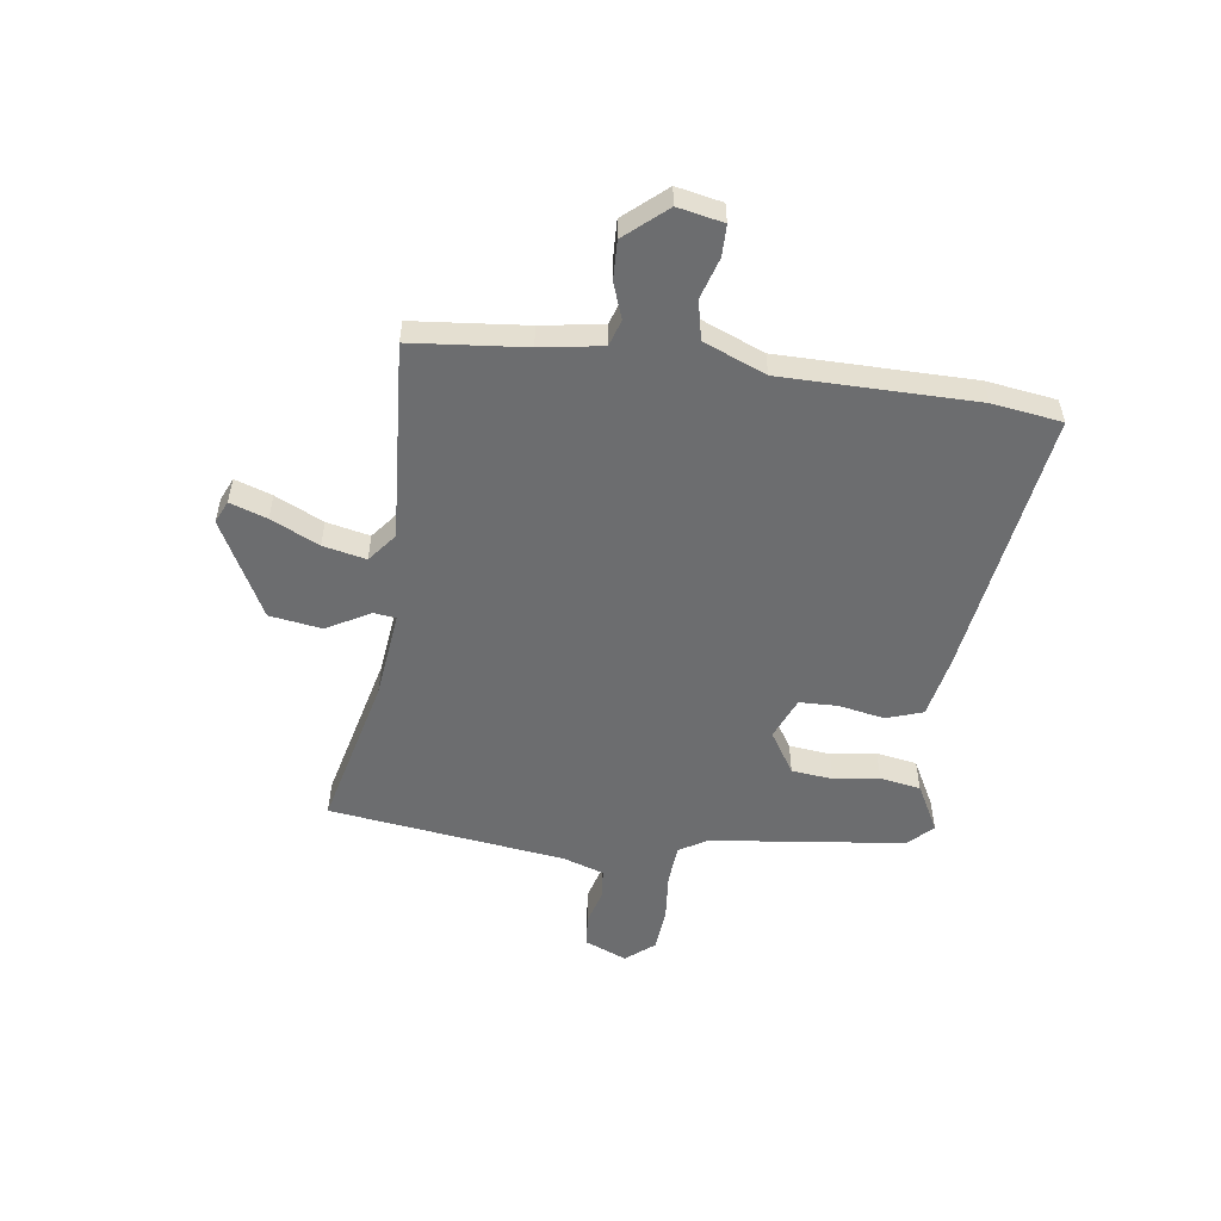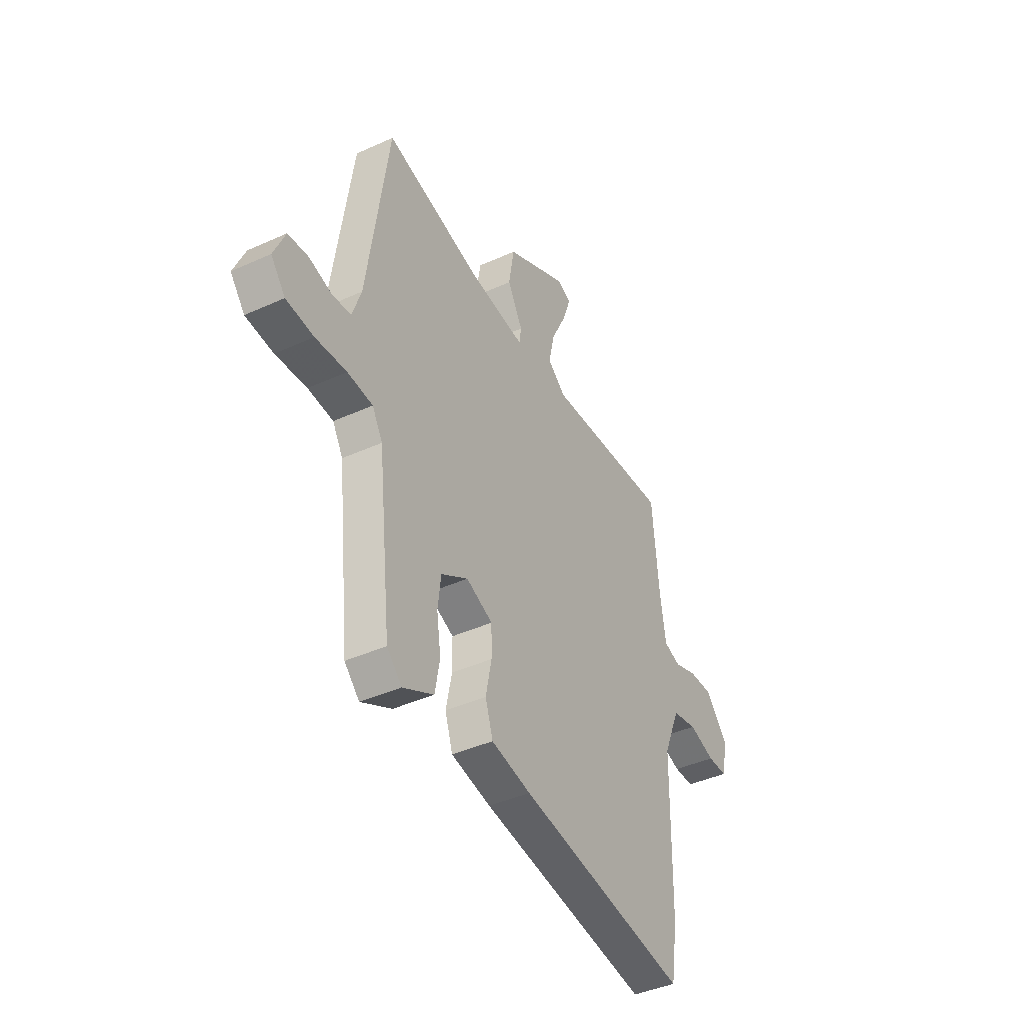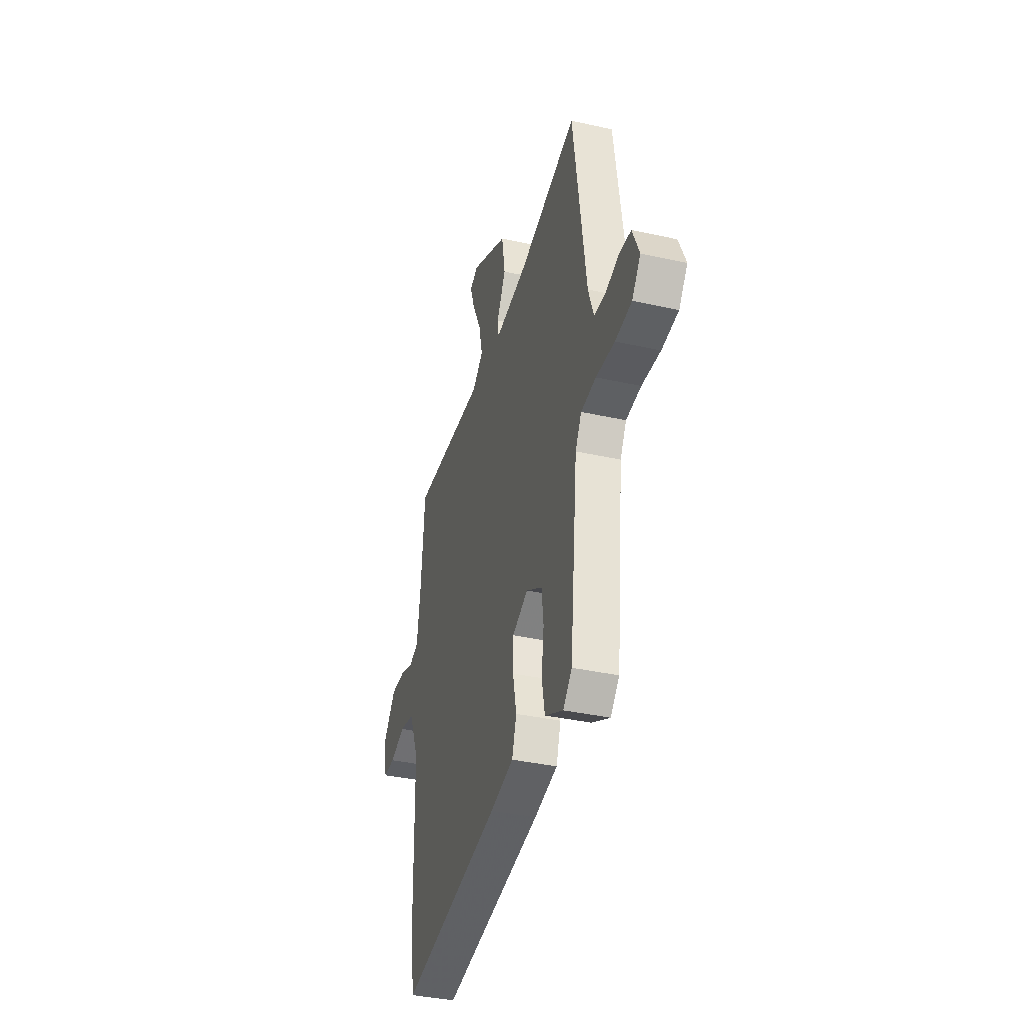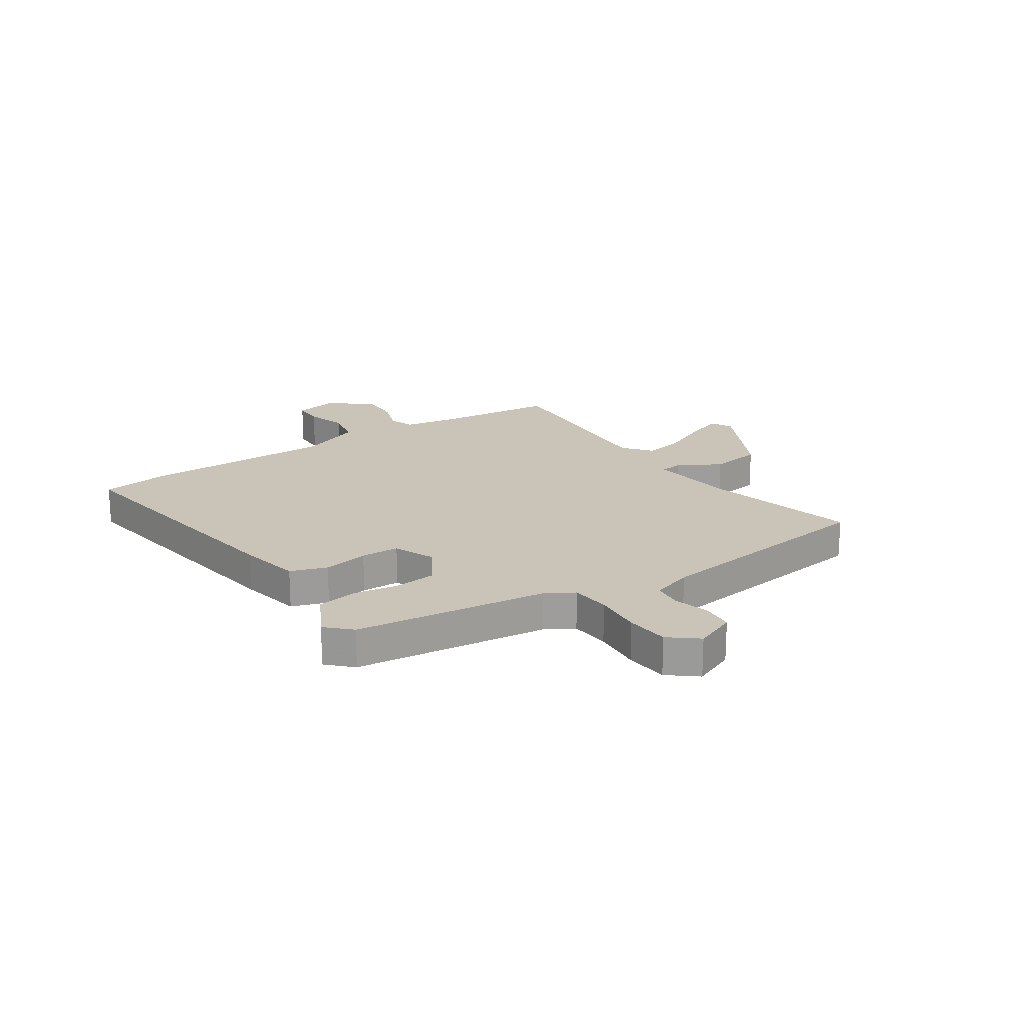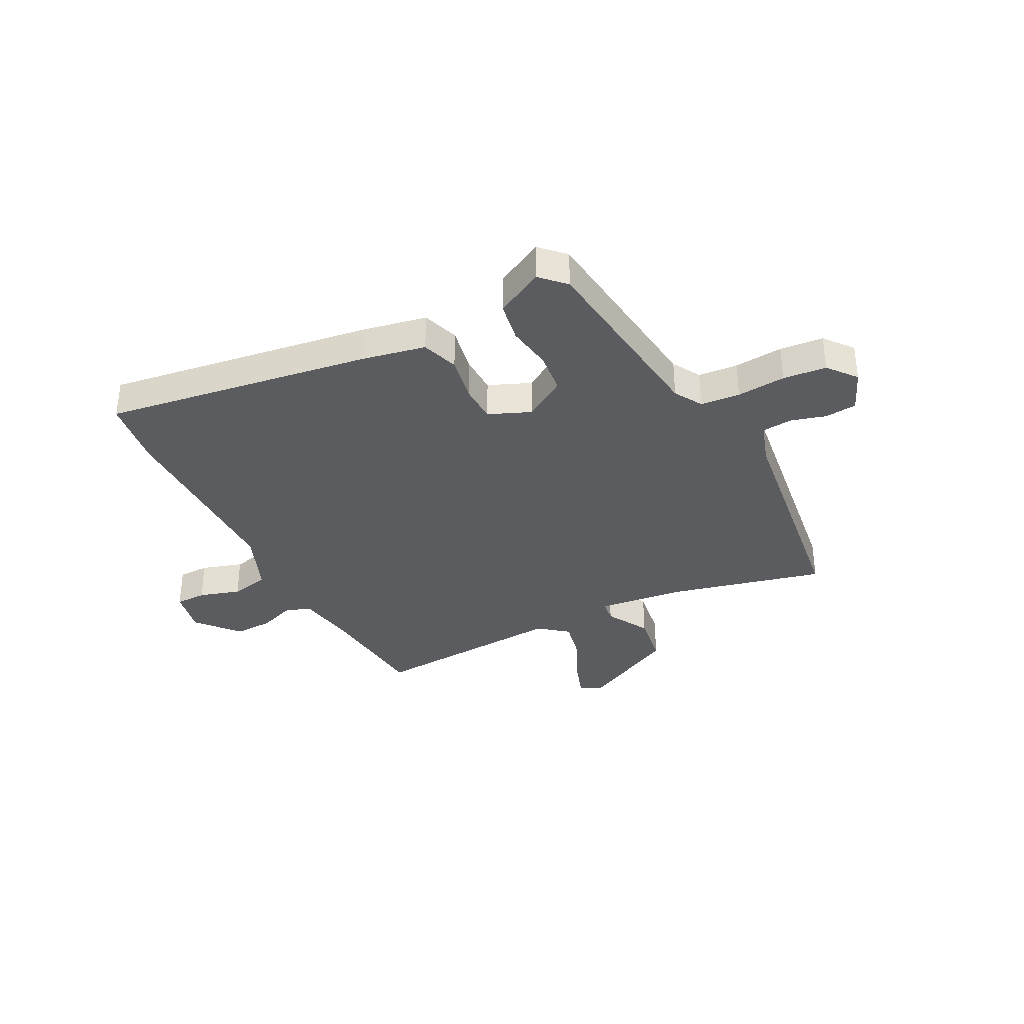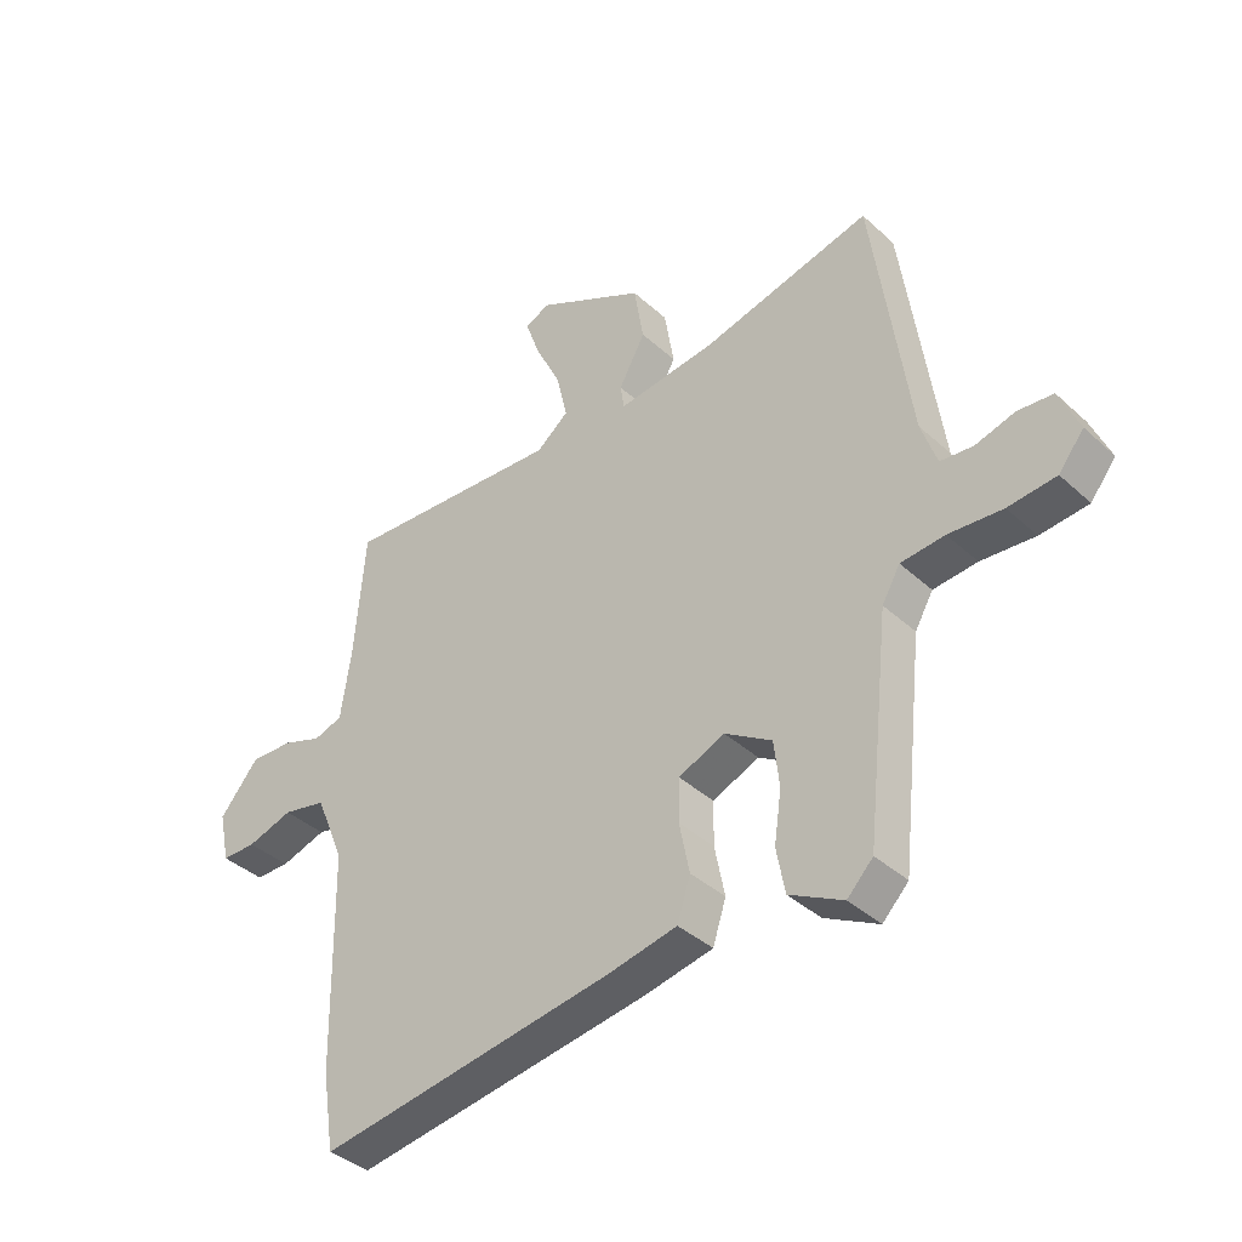
<metadata>
{"format":"obj","ext":"obj","renderer":"f3d","projection":"perspective","resolution":1024,"background":"white","views":[{"elev":-53.9,"azim":82.8,"up":"+Y"},{"elev":-41.5,"azim":-61.2,"up":"+Z"},{"elev":-37.5,"azim":-105.9,"up":"+Z"},{"elev":19.9,"azim":-123.2,"up":"+Y"},{"elev":-35.3,"azim":-152.2,"up":"+Y"},{"elev":-38.3,"azim":-138.8,"up":"+Z"}]}
</metadata>
<code>
v -0.477 0.07 0.561
v -0.193 0.07 0.489
v -0.031 0.07 0.469
v -0.025 0.07 0.51
v -0.069 0.07 0.59
v -0.053 0.07 0.687
v 0.128 0.07 0.779
v 0.169 0.07 0.76
v 0.145 0.07 0.692
v 0.102 0.07 0.604
v 0.084 0.07 0.525
v 0.137 0.07 0.482
v 0.502 0.07 0.503
v 0.52 0.07 0.293
v 0.537 0.07 0.179
v 0.585 0.07 0.163
v 0.651 0.07 0.186
v 0.722 0.07 0.188
v 0.787 0.07 0.111
v 0.769 0.07 0.027
v 0.712 0.07 0.027
v 0.636 0.07 0.051
v 0.564 0.07 0.036
v 0.516 0.07 -0.078
v 0.51 0.07 -0.435
v 0.49 0.07 -0.563
v -0.004 0.07 -0.485
v -0.119 0.07 -0.461
v -0.141 0.07 -0.393
v -0.124 0.07 -0.309
v -0.125 0.07 -0.238
v -0.202 0.07 -0.205
v -0.28 0.07 -0.253
v -0.289 0.07 -0.329
v -0.277 0.07 -0.413
v -0.291 0.07 -0.488
v -0.38 0.07 -0.534
v -0.423 0.07 -0.49
v -0.462 0.07 -0.131
v -0.492 0.07 -0.079
v -0.565 0.07 -0.072
v -0.655 0.07 -0.079
v -0.735 0.07 -0.071
v -0.777 0.07 -0.018
v -0.744 0.07 0.059
v -0.685 0.07 0.064
v -0.62 0.07 0.045
v -0.565 0.07 0.05
v -0.539 0.07 0.126
v -0.477 0 0.561
v -0.193 0 0.489
v -0.031 0 0.469
v -0.025 0 0.51
v -0.069 0 0.59
v -0.053 0 0.687
v 0.128 0 0.779
v 0.169 0 0.76
v 0.145 0 0.692
v 0.102 0 0.604
v 0.084 0 0.525
v 0.137 0 0.482
v 0.502 0 0.503
v 0.52 0 0.293
v 0.537 0 0.179
v 0.585 0 0.163
v 0.651 0 0.186
v 0.722 0 0.188
v 0.787 0 0.111
v 0.769 0 0.027
v 0.712 0 0.027
v 0.636 0 0.051
v 0.564 0 0.036
v 0.516 0 -0.078
v 0.51 0 -0.435
v 0.49 0 -0.563
v -0.004 0 -0.485
v -0.119 0 -0.461
v -0.141 0 -0.393
v -0.124 0 -0.309
v -0.125 0 -0.238
v -0.202 0 -0.205
v -0.28 0 -0.253
v -0.289 0 -0.329
v -0.277 0 -0.413
v -0.291 0 -0.488
v -0.38 0 -0.534
v -0.423 0 -0.49
v -0.462 0 -0.131
v -0.492 0 -0.079
v -0.565 0 -0.072
v -0.655 0 -0.079
v -0.735 0 -0.071
v -0.777 0 -0.018
v -0.744 0 0.059
v -0.685 0 0.064
v -0.62 0 0.045
v -0.565 0 0.05
v -0.539 0 0.126
f 44 45 46 47
f 44 47 48
f 41 42 43 44
f 40 41 44 48
f 39 40 48 49
f 37 38 39
f 34 35 36 37
f 33 34 37 39
f 32 33 39 49
f 27 28 29 30
f 27 30 31
f 24 25 26 27
f 23 24 27 31
f 19 20 21 22
f 19 22 23
f 16 17 18 19
f 16 19 23
f 15 16 23 31
f 12 13 14
f 12 14 15 31
f 7 8 9 10
f 7 10 11
f 4 5 6 7
f 3 4 7 11
f 32 49 1 2
f 31 32 2 3
f 3 11 12 31
f 96 95 94 93
f 97 96 93
f 93 92 91 90
f 97 93 90 89
f 98 97 89 88
f 88 87 86
f 86 85 84 83
f 88 86 83 82
f 98 88 82 81
f 79 78 77 76
f 80 79 76
f 76 75 74 73
f 80 76 73 72
f 71 70 69 68
f 72 71 68
f 68 67 66 65
f 72 68 65
f 80 72 65 64
f 63 62 61
f 80 64 63 61
f 59 58 57 56
f 60 59 56
f 56 55 54 53
f 60 56 53 52
f 51 50 98 81
f 52 51 81 80
f 80 61 60 52
f 1 50 51 2
f 2 51 52 3
f 3 52 53 4
f 4 53 54 5
f 5 54 55 6
f 6 55 56 7
f 7 56 57 8
f 8 57 58 9
f 9 58 59 10
f 10 59 60 11
f 11 60 61 12
f 12 61 62 13
f 13 62 63 14
f 14 63 64 15
f 15 64 65 16
f 16 65 66 17
f 17 66 67 18
f 18 67 68 19
f 19 68 69 20
f 20 69 70 21
f 21 70 71 22
f 22 71 72 23
f 23 72 73 24
f 24 73 74 25
f 25 74 75 26
f 26 75 76 27
f 27 76 77 28
f 28 77 78 29
f 29 78 79 30
f 30 79 80 31
f 31 80 81 32
f 32 81 82 33
f 33 82 83 34
f 34 83 84 35
f 35 84 85 36
f 36 85 86 37
f 37 86 87 38
f 38 87 88 39
f 39 88 89 40
f 40 89 90 41
f 41 90 91 42
f 42 91 92 43
f 43 92 93 44
f 44 93 94 45
f 45 94 95 46
f 46 95 96 47
f 47 96 97 48
f 48 97 98 49
f 49 98 50 1

</code>
